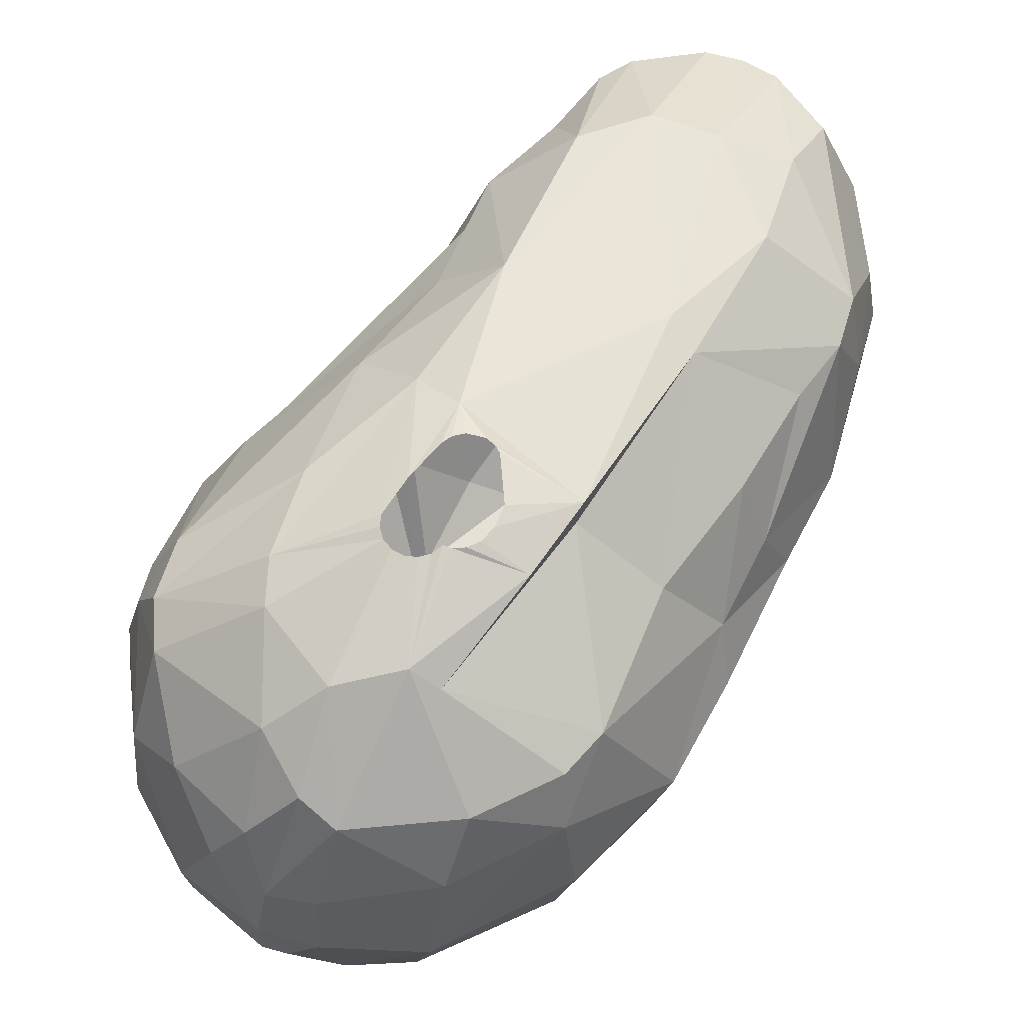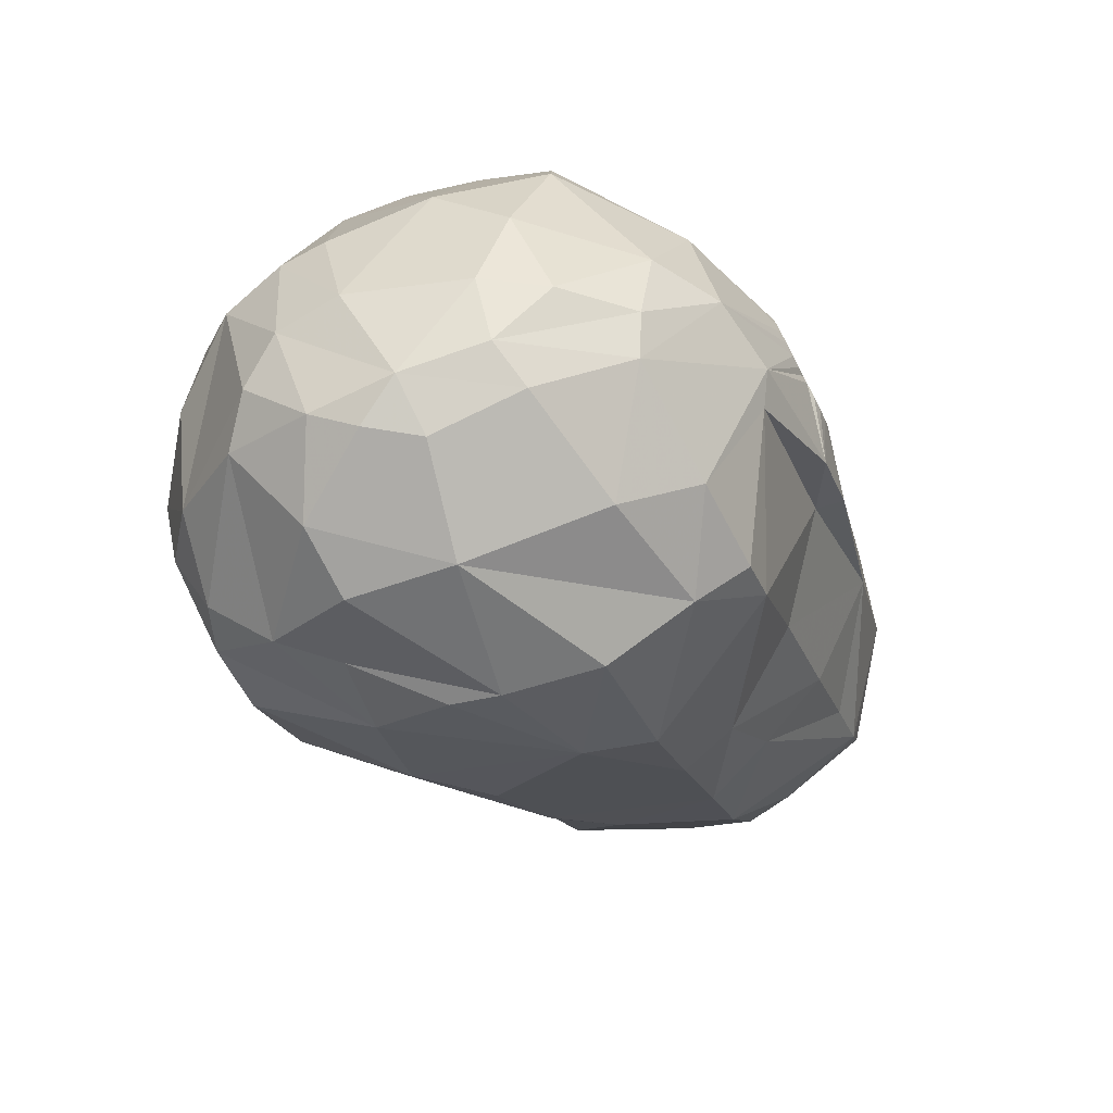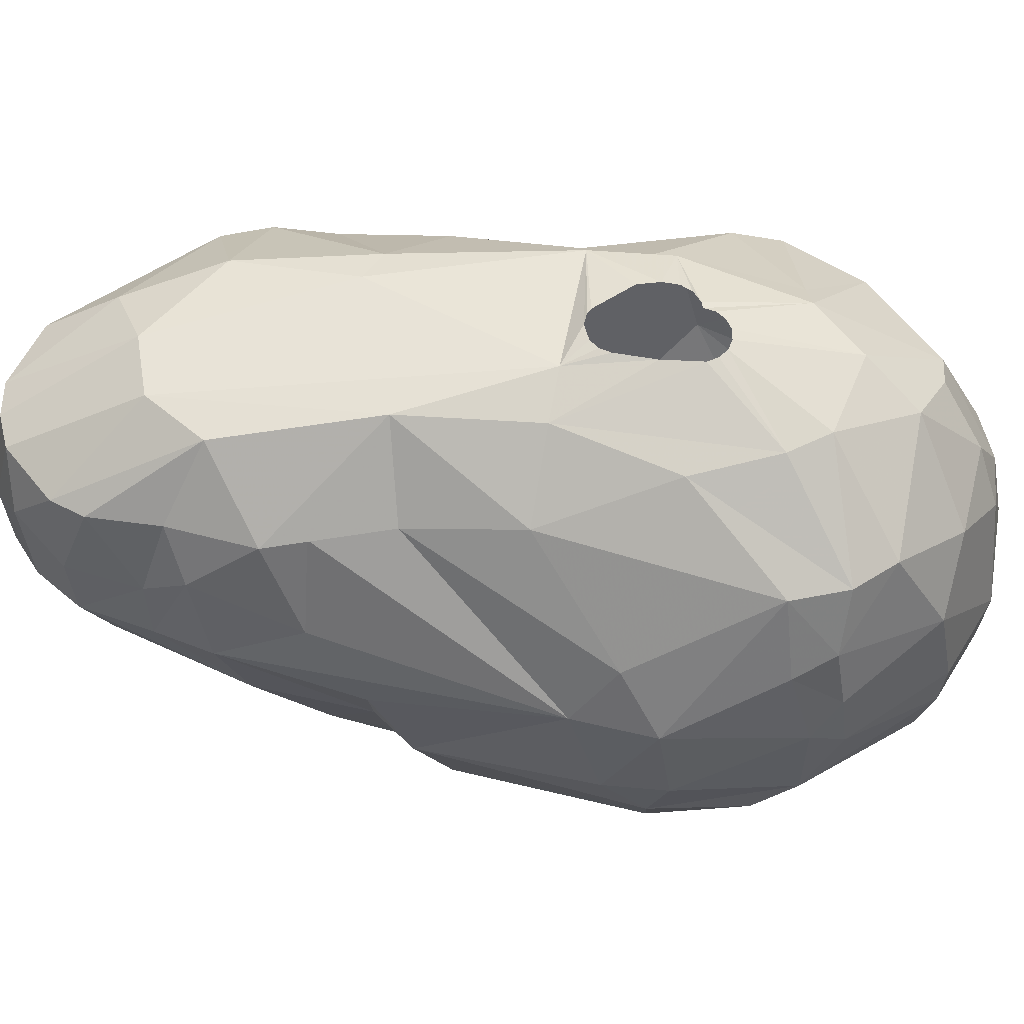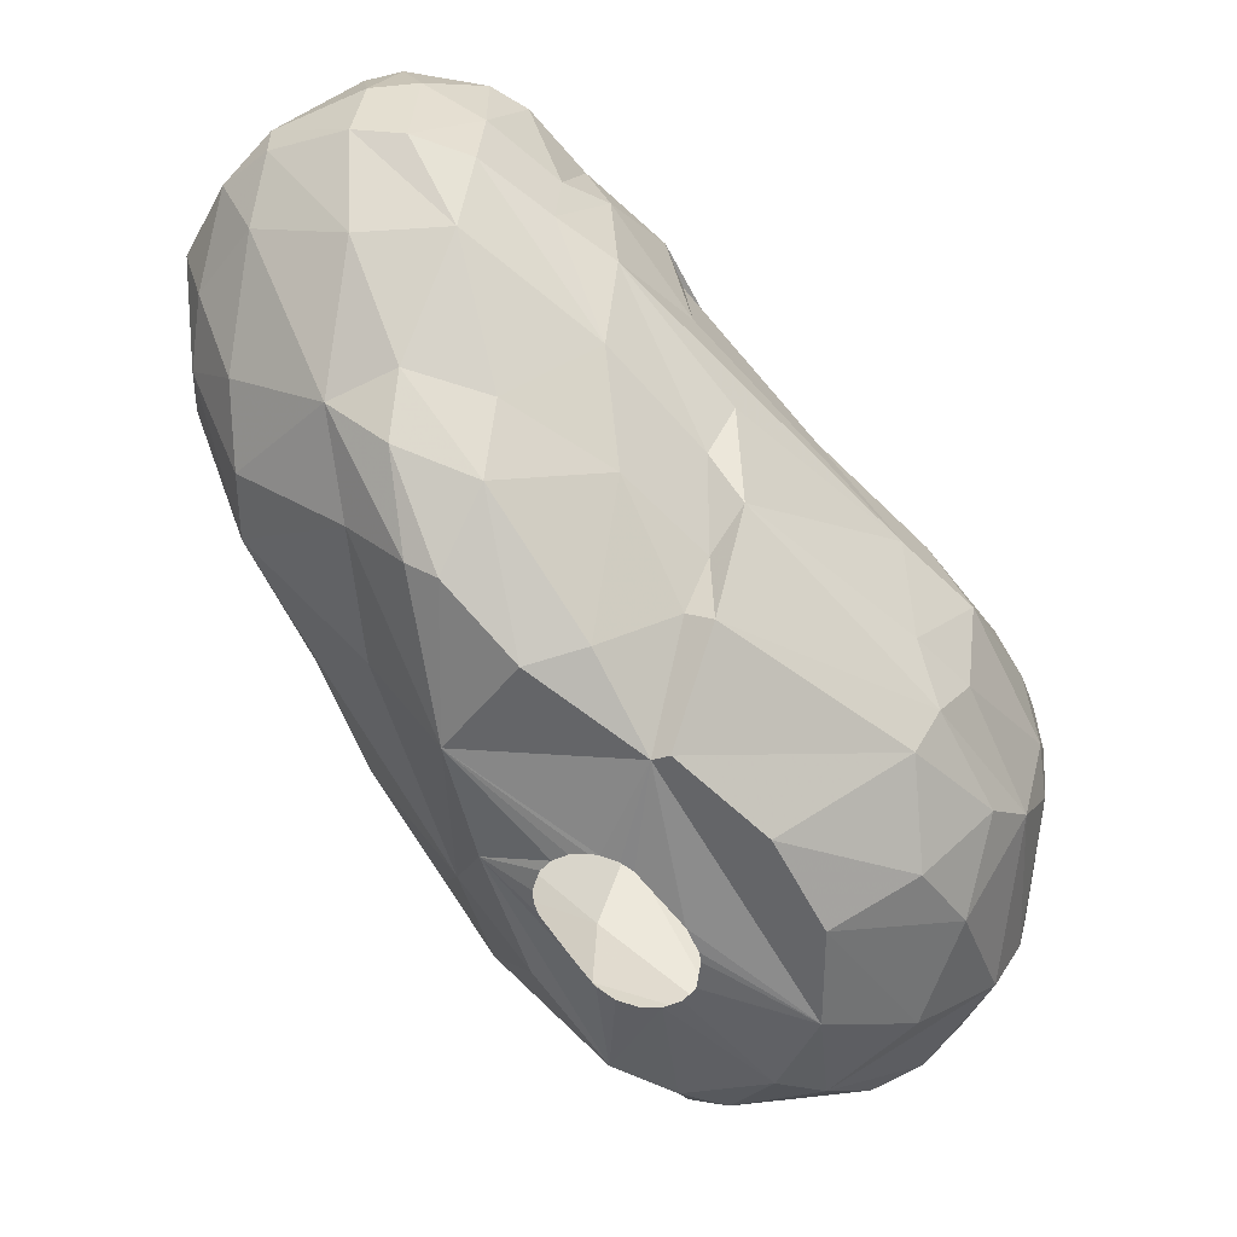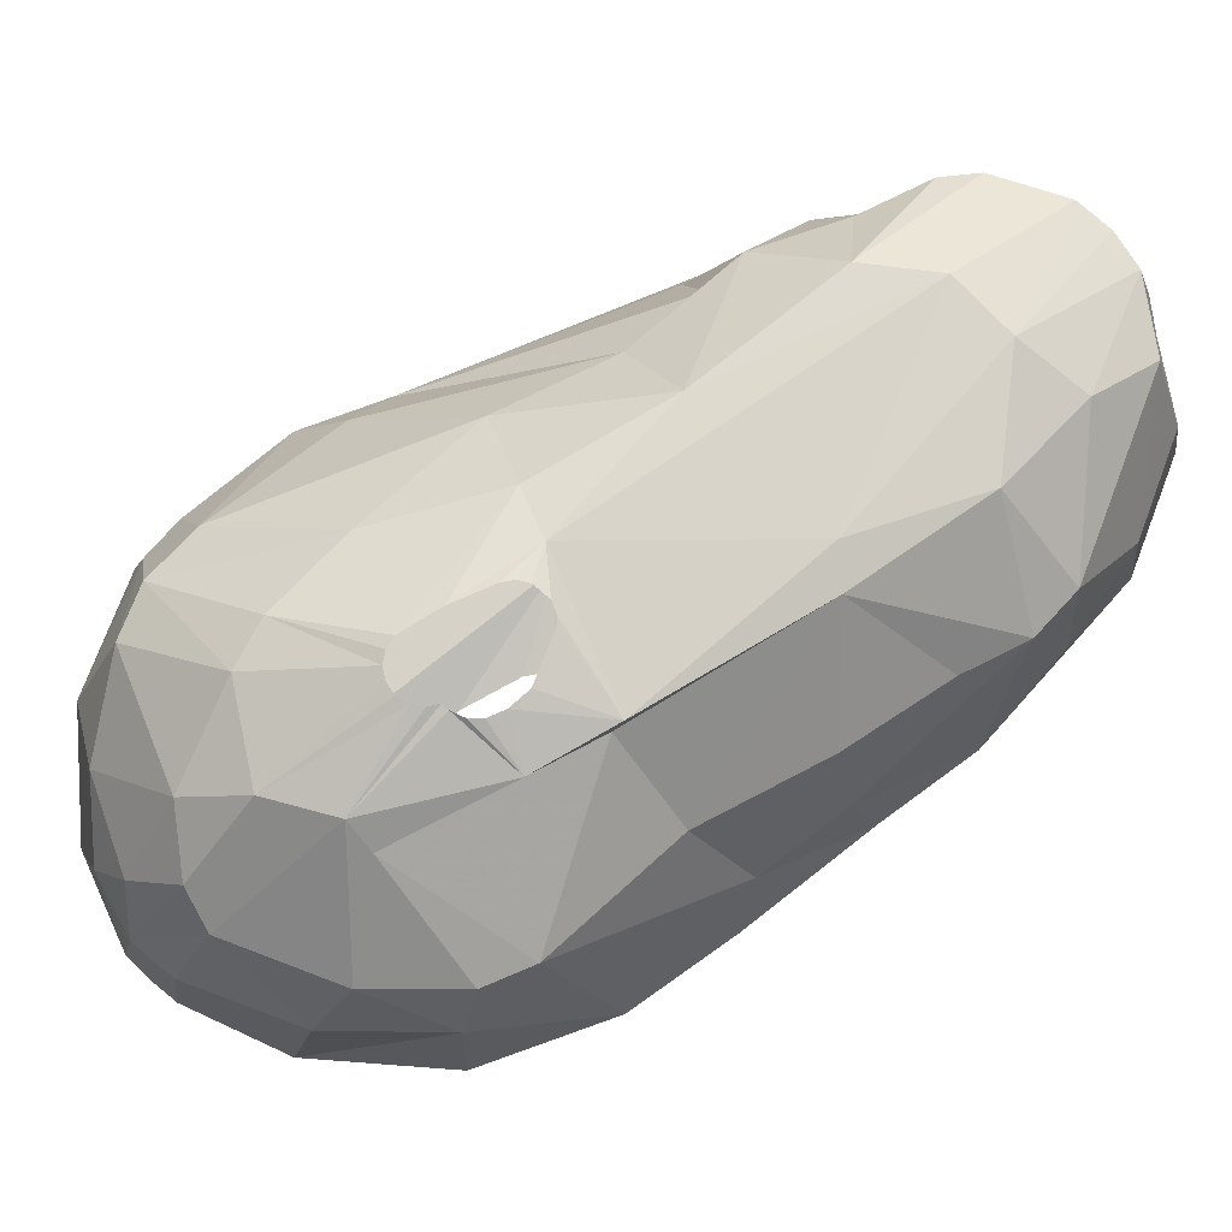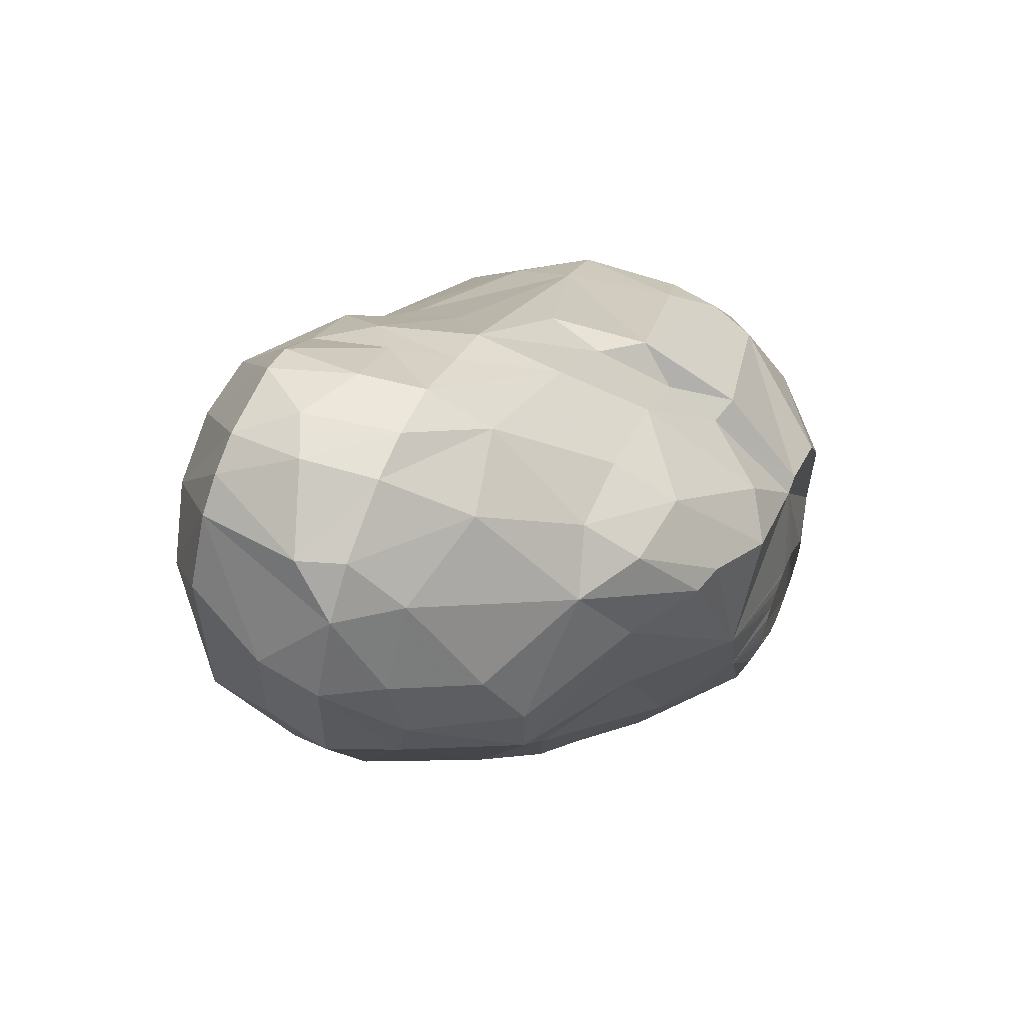
<metadata>
{"format":"obj","ext":"obj","renderer":"f3d","projection":"perspective","resolution":1024,"background":"white","views":[{"elev":65.0,"azim":-4.4,"up":"+Z"},{"elev":-78.2,"azim":-62.2,"up":"+Y"},{"elev":56.0,"azim":-124.1,"up":"+Z"},{"elev":36.3,"azim":-166.8,"up":"+Y"},{"elev":78.6,"azim":21.6,"up":"+Z"},{"elev":61.4,"azim":111.7,"up":"+Y"}]}
</metadata>
<code>
v 248.1 101.4 224.7
v 248.3 96.93 224.4
v 248.3 97.14 222.9
v 248.4 101.5 226.8
v 248.5 102.7 225.6
v 248.5 102.7 222.3
v 248.6 97.47 227.7
v 248.8 97.36 220.8
v 249 101.6 228.9
v 249.4 103 228.3
v 249.4 103.9 220.8
v 249.7 93.96 224.4
v 249.7 98.95 231
v 249.7 101.3 219
v 249.7 100.7 231
v 249.8 94.11 222.3
v 250.1 95.74 229.5
v 250.5 106.5 222.9
v 250.5 102.6 231
v 250.7 93.64 220.8
v 250.7 97.94 218.1
v 250.9 106.9 226.2
v 250.9 103.5 218.1
v 251 93.4 228
v 251.1 107 221.1
v 251.6 106.6 219.6
v 252 91.92 222.3
v 252.1 108.2 222.6
v 252.1 93.44 219.6
v 252.1 91.7 225
v 252.2 93.37 229.8
v 252.5 107.3 228.3
v 252.6 92.03 227.7
v 252.9 91.3 223.5
v 253 95.65 232.5
v 253.1 108.8 226.2
v 253.1 95.55 217.2
v 253.2 99.35 216
v 253.2 102.8 216
v 253.3 99.01 233.7
v 253.5 100.7 233.7
v 253.9 91.02 225
v 254 93.73 231.6
v 254.1 91.53 228
v 254.4 96.75 216
v 254.6 91.5 220.8
v 254.7 103.6 233.4
v 254.8 105.8 216
v 255 92.84 231
v 255.1 96.34 233.7
v 255.8 94.91 216.6
v 256.5 108 231.9
v 256.6 101.5 215.4
v 256.6 101.9 215.4
v 256.7 100.5 215.4
v 256.9 100.8 234.9
v 256.9 112.3 222
v 256.9 91.43 220.8
v 257 100.4 234.9
v 257 101.2 234.9
v 257 102.7 215.4
v 257 110.8 218.7
v 257.1 99.97 215.4
v 257.2 100 234.9
v 257.2 95.69 216
v 257.4 93.32 218.1
v 257.4 90.84 224.1
v 257.5 96.6 234
v 257.6 99.81 234.9
v 257.6 108.2 216
v 257.6 99.59 215.4
v 257.6 111.3 220.8
v 257.8 113.4 225
v 257.8 102.4 234.9
v 257.9 110.6 219
v 258 99.73 234.9
v 258.1 91.6 228.6
v 258.1 107.9 216
v 258.2 113 223.2
v 258.3 99.46 215.4
v 258.3 106.1 234
v 258.4 96.12 233.4
v 258.4 99.81 234.9
v 258.4 104.5 215.4
v 258.7 100.1 234.9
v 258.8 93.26 219.6
v 258.8 104.7 215.4
v 258.9 103.4 234.9
v 258.9 99.96 234.9
v 258.9 92.9 231
v 259 99.59 215.4
v 259.2 111.1 231.3
v 259.2 103.6 234.9
v 259.3 96.33 216
v 259.4 104.8 215.4
v 259.4 99.93 234.9
v 259.5 104.9 234.6
v 259.5 99.97 215.4
v 259.6 114.5 227.7
v 259.6 103.7 234.9
v 259.7 104.8 215.4
v 259.8 100.1 234.9
v 260 110.7 216.9
v 260.1 113.6 220.8
v 260.2 100.9 215.4
v 260.2 103.5 234.9
v 260.3 100.5 234.9
v 260.3 104.7 215.4
v 260.5 103.2 234.9
v 260.6 113.5 231
v 260.6 102.9 234.9
v 260.6 101.2 234.9
v 260.8 104.4 215.4
v 261.1 104 215.4
v 261.1 94.22 219.3
v 261.1 102.3 215.4
v 261.1 114.9 231
v 261.1 115.9 223.5
v 261.2 92.9 221.7
v 261.2 99.17 234.3
v 261.3 102.7 215.4
v 261.3 109.9 234
v 261.3 103.2 215.4
v 261.4 116.9 226.2
v 261.6 92.47 223.2
v 261.6 99.54 216
v 261.7 110.4 216
v 261.8 92.98 229.2
v 261.9 94.07 231
v 262.1 92.21 226.2
v 262.3 117 229.2
v 262.8 101.2 233.4
v 263 103.6 216
v 263 101.4 234.3
v 263.1 95.28 231
v 263.2 118.1 226.2
v 263.3 114.2 218.7
v 263.4 115.5 220.8
v 263.5 117 231
v 263.5 97 219
v 263.5 118 228.3
v 263.9 107.3 216
v 264 114.9 233.4
v 264.1 112.2 216.9
v 264.3 100.8 218.1
v 264.8 94.97 224.1
v 265.1 112.3 217.2
v 265.2 118.8 231
v 265.4 118.6 224.1
v 265.4 119.6 226.2
v 265.4 99.85 231
v 265.5 95.19 226.2
v 265.6 98.03 220.8
v 265.7 119.7 228.3
v 265.9 114.8 219
v 266.1 116.1 220.8
v 266.3 107.8 234
v 266.3 119.4 231
v 266.5 115.6 233.4
v 266.8 107.6 218.7
v 266.9 106.5 233.7
v 267.2 112.2 218.7
v 267.3 120.1 226.2
v 267.5 99.72 228
v 267.6 98.38 226.2
v 267.8 120.2 229.2
v 267.8 101.3 221.4
v 268.1 115 220.2
v 268.2 118.4 223.5
v 268.3 103.2 231
v 268.6 114.6 233.4
v 268.9 119.6 231
v 269 120.1 226.2
v 269 103.9 221.7
v 269.1 102.3 228.6
v 269.2 120.1 228.6
v 269.2 106.2 220.8
v 269.7 110.7 233.4
v 269.8 103.8 222.9
v 270.1 102.6 226.2
v 270.1 119.1 231
v 270.5 106.2 231
v 271.1 109.7 220.8
v 271.1 112 220.8
v 271.1 114.1 232.5
v 271.2 118.4 231
v 271.4 119.1 226.2
v 271.4 117.7 224.4
v 271.5 114.3 222
v 271.8 119 227.7
v 271.9 105.5 226.2
v 272 107.9 231
v 272.5 116.2 231
v 272.6 109.6 231
v 272.8 117.9 226.2
v 273.1 108.7 228
v 273.1 115.4 224.4
v 273.3 113.1 223.8
v 273.4 111.6 224.1
v 273.8 115.5 228.3
v 273.9 112 228.3
v 274.1 115.5 226.2
v 274.2 111.6 226.2
g foo
f 47 52 19
f 185 194 193
f 43 35 31
f 10 5 4
f 10 22 5
f 196 191 203
f 6 14 8
f 79 104 72
f 104 103 75
f 103 127 78
f 51 45 65
f 38 63 45
f 39 78 38
f 48 78 39
f 70 78 48
f 78 142 95
f 127 142 78
f 144 142 127
f 133 113 142
f 126 94 133
f 65 71 94
f 45 71 65
f 45 63 71
f 81 47 41
f 134 132 161
f 120 82 132
f 88 97 74
f 93 97 88
f 100 97 93
f 106 97 100
f 106 134 97
f 109 134 106
f 111 134 109
f 112 134 111
f 107 134 112
f 107 120 134
f 102 120 107
f 96 120 102
f 89 120 96
f 89 68 120
f 85 68 89
f 83 68 85
f 76 68 83
f 69 50 76
f 69 64 50
f 37 38 45
f 75 78 70
f 103 78 75
f 142 144 147
f 37 45 51
f 21 38 37
f 48 39 23
f 162 142 147
f 145 133 142
f 145 126 133
f 140 94 126
f 21 39 38
f 75 70 62
f 137 127 103
f 137 144 127
f 145 142 160
f 115 65 94
f 66 65 115
f 140 126 145
f 115 94 140
f 66 51 65
f 14 39 21
f 23 39 14
f 160 142 162
f 29 51 66
f 29 37 51
f 26 48 23
f 26 70 48
f 62 70 26
f 155 144 137
f 86 66 115
f 155 147 144
f 8 21 37
f 14 21 8
f 104 137 103
f 156 137 138
f 156 155 137
f 168 147 155
f 145 160 177
f 25 62 26
f 138 137 104
f 162 147 168
f 146 140 153
f 146 115 140
f 58 66 86
f 46 66 58
f 46 29 66
f 20 37 29
f 153 140 145
f 119 86 115
f 8 37 20
f 11 23 14
f 26 23 11
f 62 25 57
f 72 75 62
f 104 75 72
f 167 153 145
f 25 26 11
f 168 155 156
f 184 162 168
f 183 162 184
f 160 162 183
f 177 160 183
f 167 145 177
f 27 29 46
f 27 20 29
f 11 14 6
f 72 62 57
f 16 8 20
f 3 8 16
f 138 104 118
f 168 156 169
f 189 168 188
f 189 184 168
f 198 184 189
f 183 184 198
f 167 177 174
f 6 25 11
f 179 177 183
f 174 177 179
f 119 115 146
f 3 6 8
f 18 25 6
f 28 57 25
f 79 72 57
f 125 86 119
f 58 86 125
f 16 20 27
f 149 156 138
f 149 169 156
f 46 58 67
f 34 27 46
f 1 6 3
f 18 28 25
f 198 189 197
f 199 183 198
f 2 1 3
f 118 104 79
f 167 174 179
f 165 153 167
f 67 58 125
f 42 46 67
f 34 46 42
f 12 3 16
f 2 3 12
f 5 6 1
f 188 168 169
f 179 183 199
f 125 119 146
f 16 27 30
f 73 79 57
f 173 169 149
f 197 189 188
f 191 179 199
f 5 18 6
f 36 57 28
f 36 73 57
f 149 138 118
f 30 27 34
f 22 28 18
f 150 149 118
f 187 188 169
f 180 167 179
f 146 153 165
f 12 16 30
f 124 118 79
f 136 150 118
f 197 188 195
f 203 191 199
f 130 67 125
f 22 18 5
f 36 28 22
f 136 118 124
f 163 149 150
f 173 187 169
f 199 198 202
f 165 167 180
f 7 1 2
f 163 173 149
f 198 197 202
f 180 179 191
f 146 165 152
f 30 34 42
f 7 2 12
f 4 1 7
f 4 5 1
f 124 79 73
f 195 188 187
f 202 197 195
f 130 146 152
f 130 125 146
f 124 73 36
f 203 199 202
f 24 12 30
f 32 36 22
f 176 173 163
f 190 173 176
f 190 187 173
f 190 195 187
f 164 180 175
f 164 165 180
f 30 42 44
f 99 124 36
f 200 202 195
f 201 203 202
f 175 180 191
f 67 130 128
f 17 12 24
f 17 7 12
f 77 67 128
f 44 67 77
f 44 42 67
f 33 30 44
f 24 30 33
f 141 150 136
f 154 150 141
f 201 202 200
f 152 165 164
f 128 130 152
f 9 10 4
f 19 22 10
f 131 124 99
f 136 124 131
f 163 150 154
f 176 163 166
f 31 24 33
f 9 4 7
f 19 32 22
f 110 99 36
f 141 136 131
f 166 163 154
f 196 203 201
f 135 152 164
f 181 190 176
f 192 191 196
f 175 191 192
f 186 190 181
f 195 190 186
f 182 175 192
f 128 152 135
f 31 17 24
f 19 10 9
f 92 36 32
f 92 110 36
f 186 200 195
f 193 201 200
f 194 201 193
f 194 196 201
f 170 175 182
f 170 164 175
f 13 7 17
f 9 7 13
f 117 131 99
f 151 135 164
f 129 128 135
f 49 44 77
f 43 31 33
f 15 9 13
f 172 176 166
f 181 176 172
f 33 44 49
f 52 32 19
f 52 92 32
f 117 99 110
f 139 131 117
f 139 141 131
f 148 141 139
f 154 141 148
f 158 166 154
f 172 166 158
f 193 200 186
f 192 196 194
f 90 128 129
f 90 77 128
f 43 33 49
f 35 17 31
f 35 13 17
f 158 154 148
f 151 164 170
f 49 77 90
f 19 9 15
f 148 139 143
f 178 192 194
f 161 182 192
f 82 129 135
f 47 19 15
f 143 139 117
f 185 193 186
f 178 194 185
f 161 170 182
f 82 90 129
f 117 110 92
f 158 148 143
f 171 186 181
f 185 186 171
f 40 13 35
f 40 15 13
f 122 92 52
f 117 92 122
f 82 135 132
f 50 43 49
f 50 35 43
f 122 52 81
f 171 181 172
f 161 192 178
f 132 135 151
f 68 49 90
f 81 52 47
f 159 158 143
f 159 172 158
f 159 171 172
f 178 185 171
f 161 151 170
f 132 151 161
f 68 90 82
f 50 49 68
f 50 40 35
f 41 15 40
f 41 47 15
f 143 117 122
f 159 143 122
f 157 171 159
f 157 178 171
f 157 161 178
f 134 161 157
f 134 120 132
f 68 82 120
f 59 40 50
f 59 41 40
f 64 59 50
f 56 41 59
f 60 41 56
f 60 81 41
f 74 81 60
f 97 81 74
f 97 122 81
f 97 159 122
f 97 157 159
f 134 157 97
f 50 68 76
f 38 55 63
f 38 53 55
f 38 54 53
f 38 61 54
f 78 61 38
f 78 84 61
f 78 87 84
f 95 87 78
f 142 101 95
f 142 108 101
f 142 113 108
f 133 114 113
f 133 123 114
f 133 121 123
f 116 121 133
f 133 105 116
f 94 105 133
f 94 98 105
f 94 91 98
f 94 80 91
f 71 80 94
g

</code>
